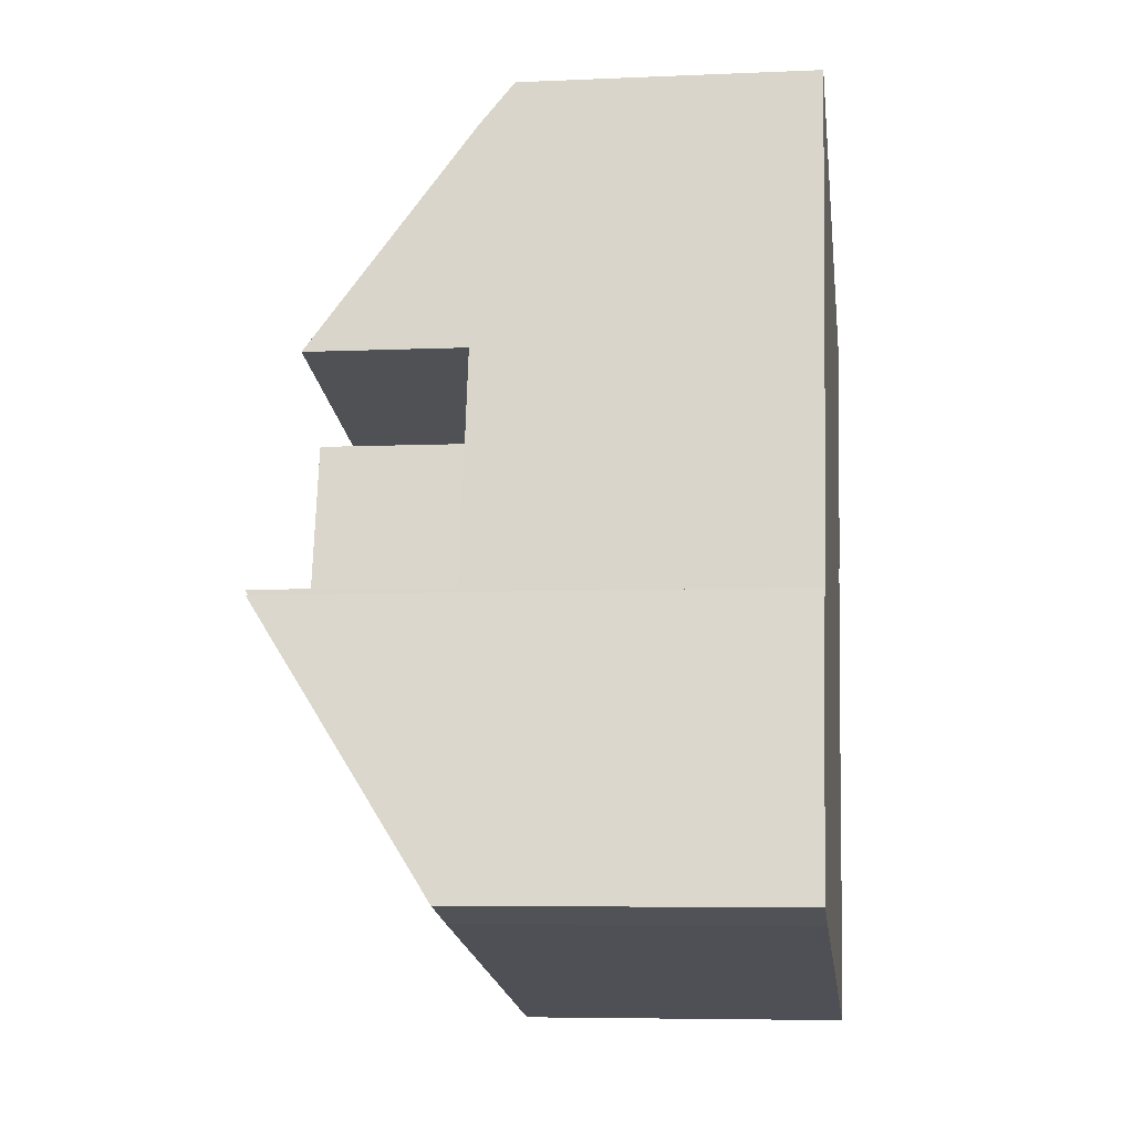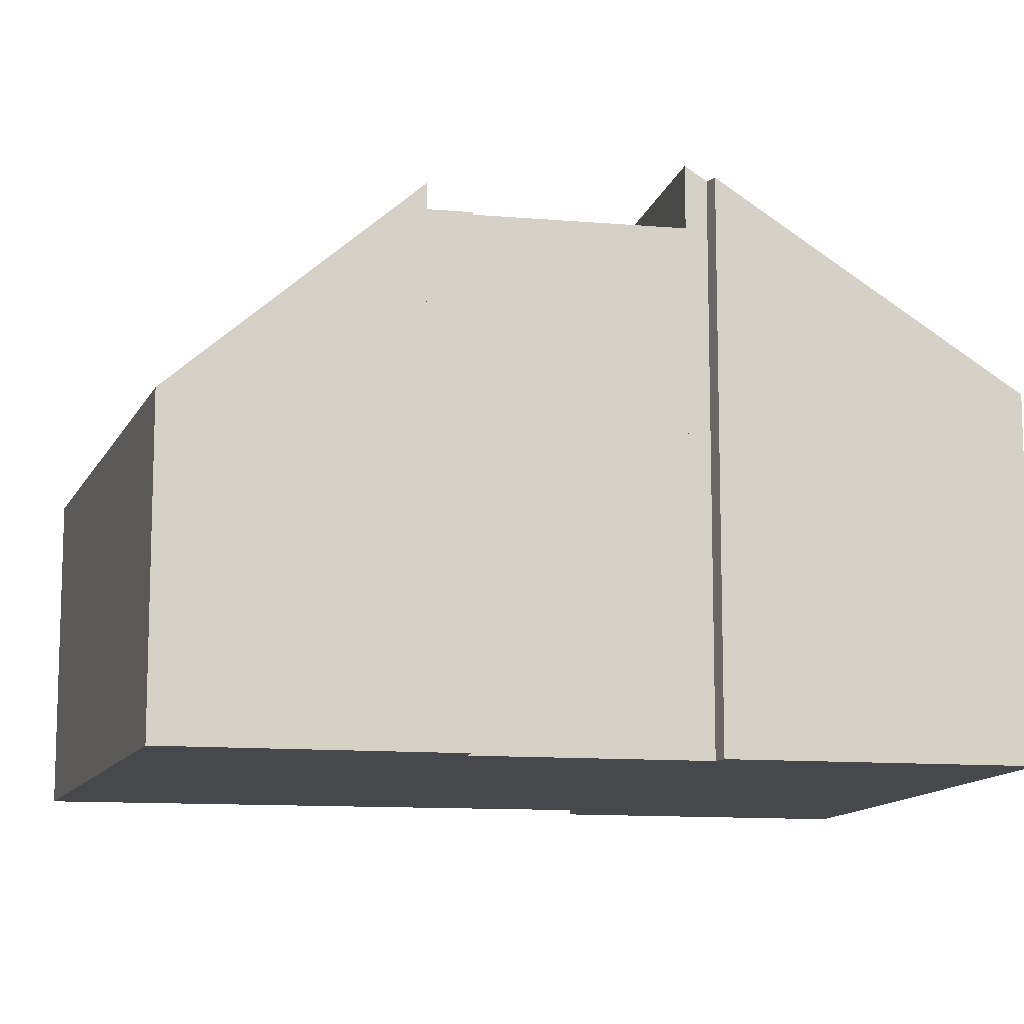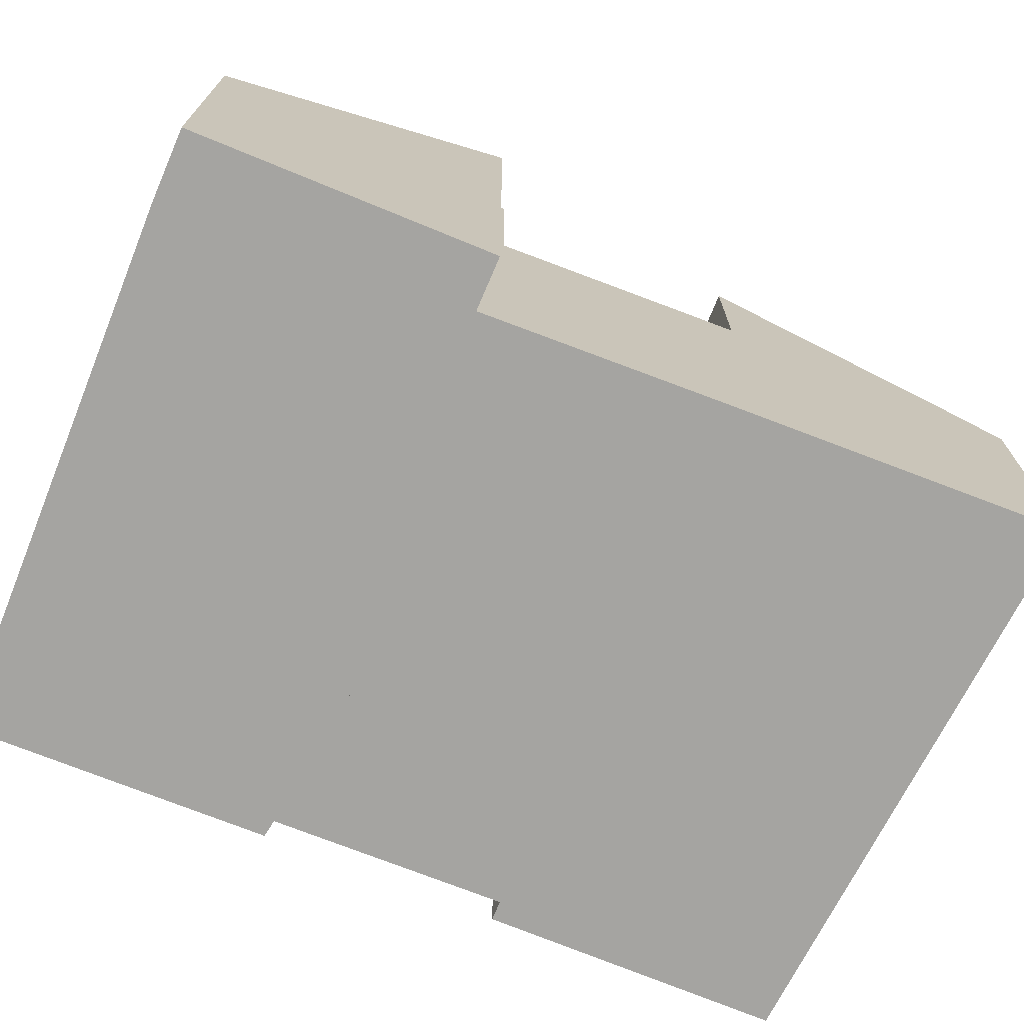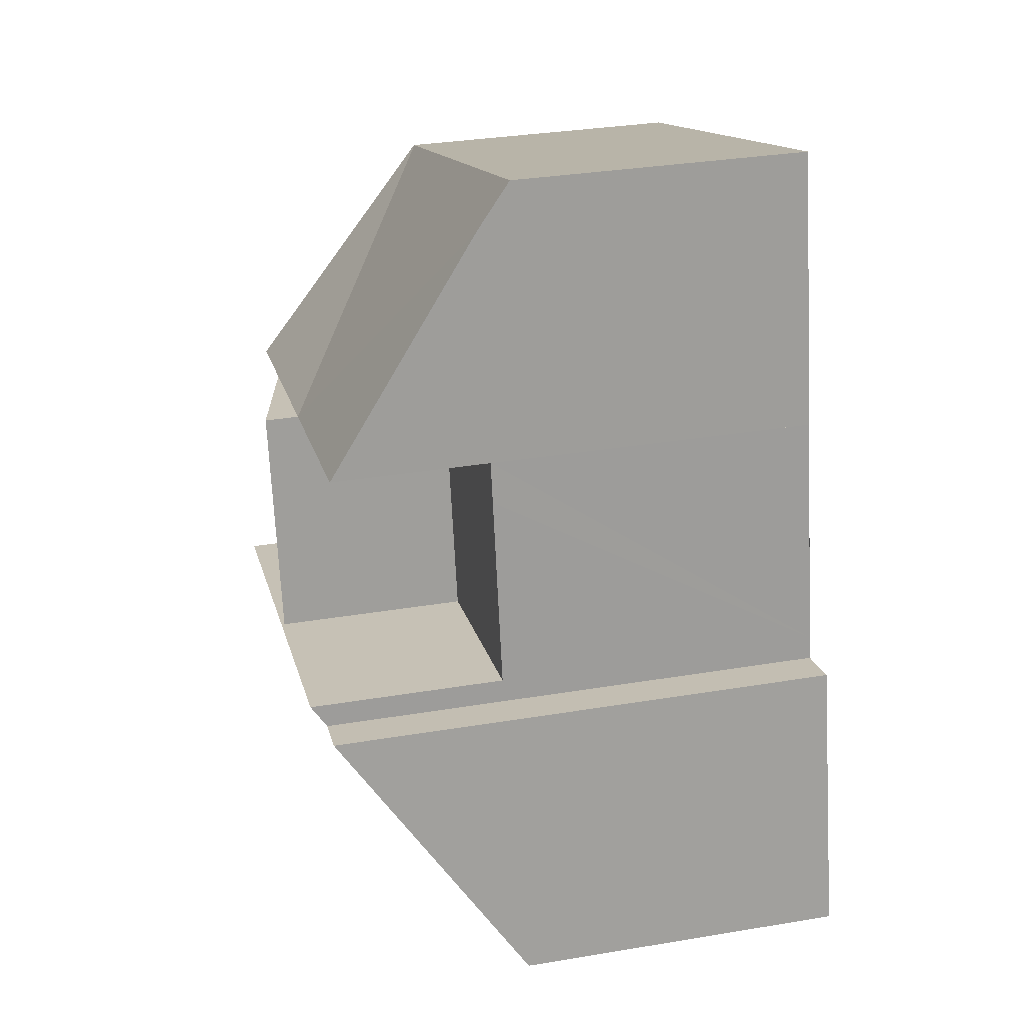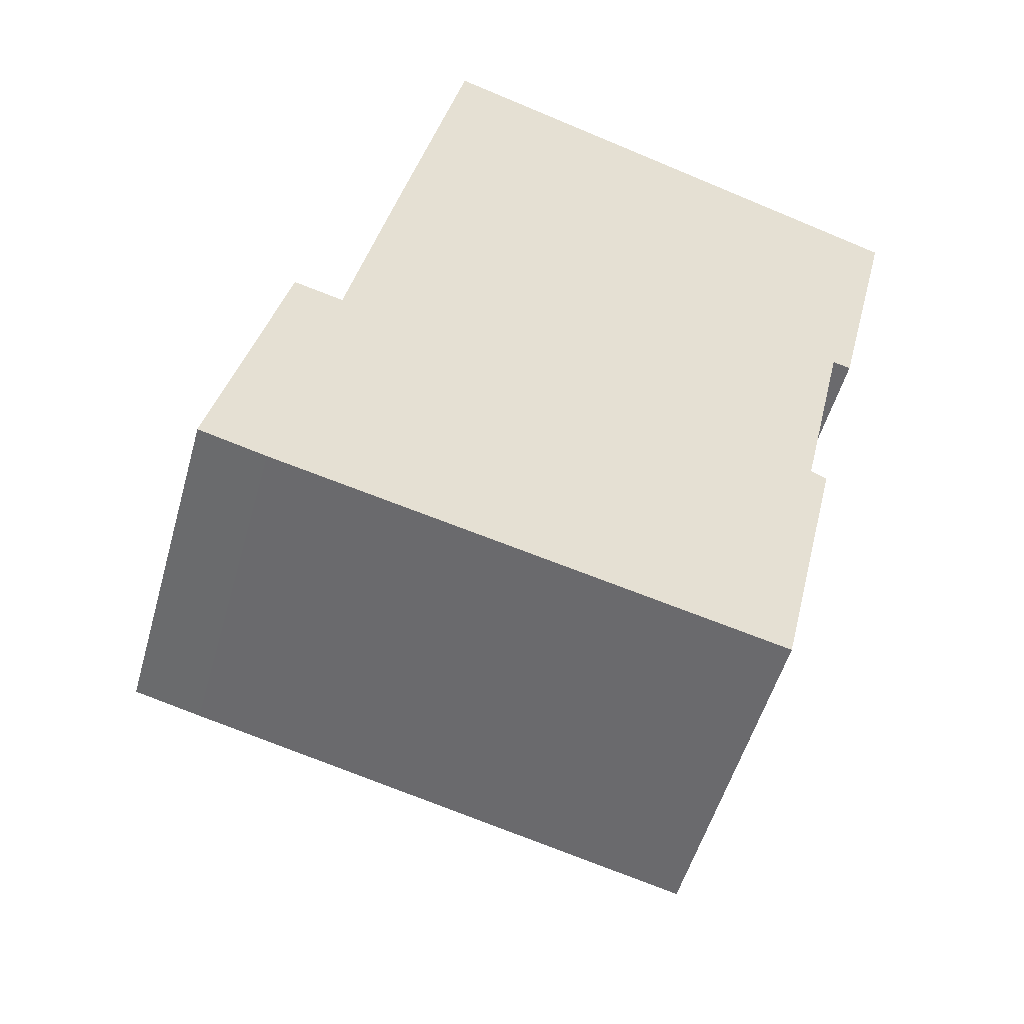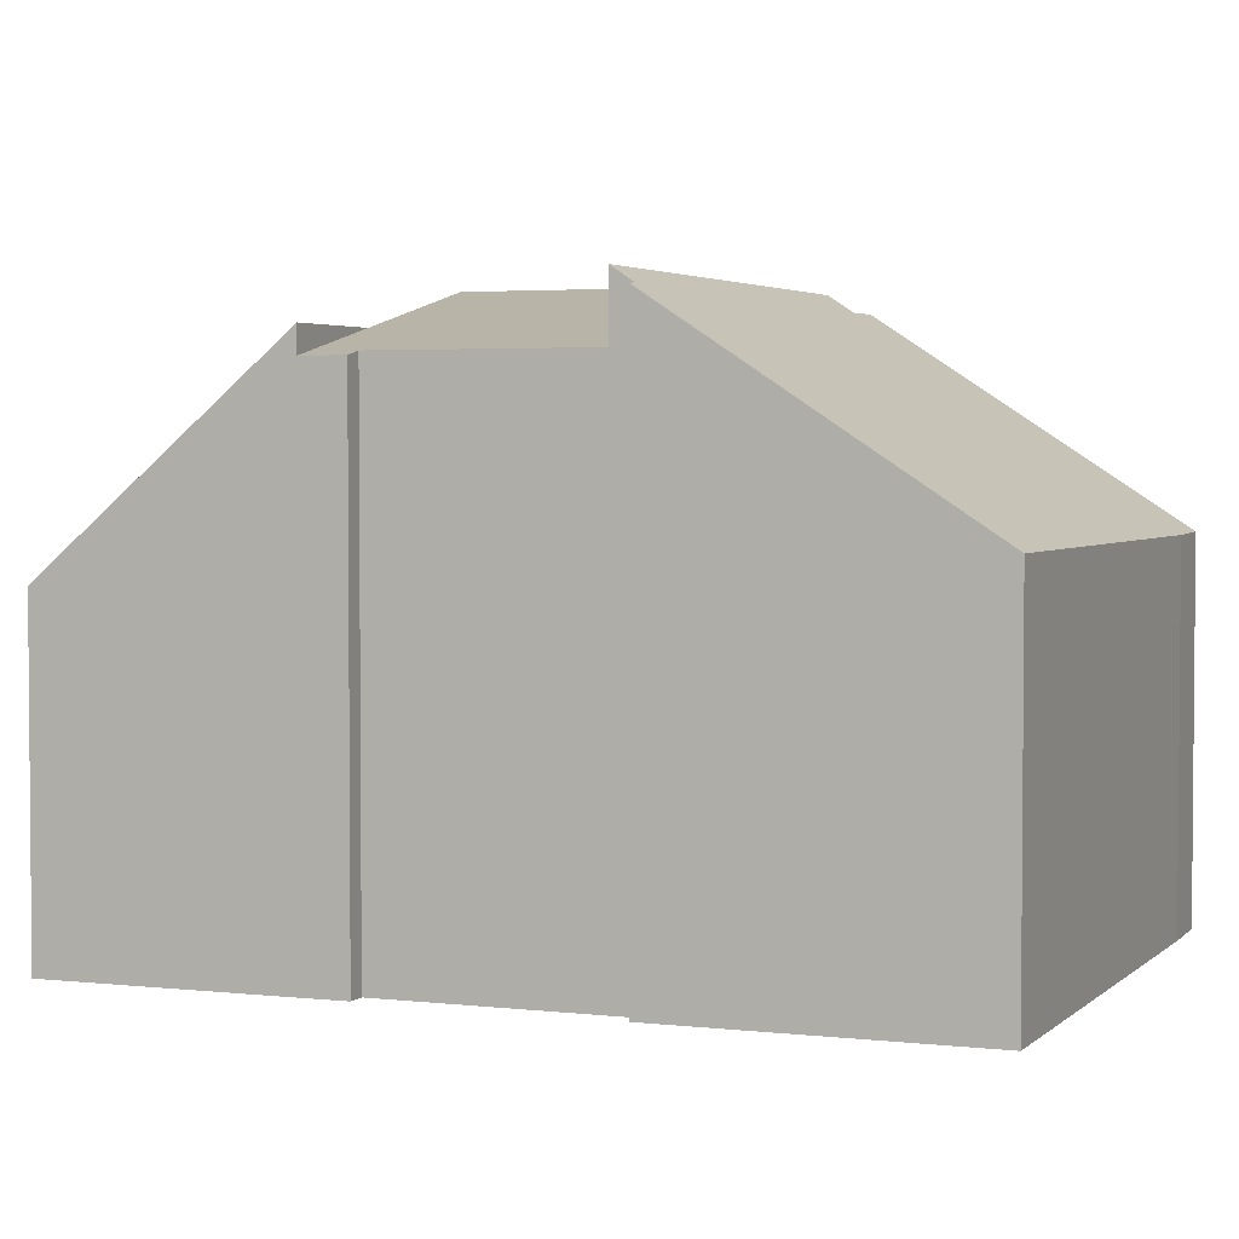
<metadata>
{"format":"obj","ext":"obj","renderer":"f3d","projection":"perspective","resolution":1024,"background":"white","views":[{"elev":-6.1,"azim":-82.4,"up":"+Z"},{"elev":-11.5,"azim":91.4,"up":"+Y"},{"elev":-73.2,"azim":-98.3,"up":"+Y"},{"elev":32.6,"azim":-103.1,"up":"+Z"},{"elev":-51.7,"azim":-15.4,"up":"+Z"},{"elev":3.2,"azim":125.3,"up":"+Y"}]}
</metadata>
<code>
v  14.24 10.36 8.255
v  15.35 6.266 12.93
v  15.39 6.271 12.91
v  8.44 10.36 9.654
v  11.87 10.36 8.826
v  4.727 6.986 15.62
v  4.935 6.266 16.55
v  3.645 10.36 10.81
v  4.935 -1.013e-15 16.55
v  4.727 -9.566e-16 15.62
v  3.645 -6.619e-16 10.81
v  15.35 -7.916e-16 12.93
v  15.39 -7.906e-16 12.91
v  14.24 -5.055e-16 8.255
v  11.87 -5.404e-16 8.826
v  8.44 -5.911e-16 9.654
v  1.437 10.85 5.751
v  1.366 6.968 -0.364
v  0 6.99 4.28e-16
v  11.6 6.99 -2.795
v  2.468 10.84 5.479
v  2.574 11.16 5.961
v  7.318 11.16 4.818
v  11.87 7.741 -1.674
v  12.23 8.76 -0.152
v  12.64 10.89 3.104
v  12.74 11.16 3.513
v  12.96 10.85 2.964
v  2.574 -3.65e-16 5.961
v  12.74 -2.151e-16 3.513
v  7.318 -2.95e-16 4.818
v  12.64 -1.901e-16 3.104
v  12.96 -1.815e-16 2.964
v  1.437 -3.521e-16 5.751
v  2.468 -3.355e-16 5.479
v  11.87 1.025e-16 -1.674
v  11.6 1.711e-16 -2.795
v  12.23 9.307e-18 -0.152
v  1.366 2.229e-17 -0.364
v  0 0 0
v  7.318 11.09 4.818
v  13.67 9.937 7.515
v  12.74 9.938 3.513
v  14.24 9.856 8.255
v  8.44 11.09 9.654
v  14.04 9.859 7.425
v  14.04 -4.547e-16 7.425
v  13.67 -4.602e-16 7.515
v  7.318 6.98 4.818
v  3.645 6.98 10.81
v  8.44 6.98 9.654
v  3.453 6.98 9.954
v  2.574 6.98 5.961
v  3.453 -6.095e-16 9.954
g defaultobject
f 1 2 3
f 2 1 4
f 4 1 5
f 6 2 4
f 2 6 7
f 6 4 8
f 8 7 6
f 7 8 9
f 9 8 10
f 10 8 11
f 9 2 7
f 2 9 12
f 2 12 3
f 3 12 13
f 3 14 1
f 14 3 13
f 14 5 1
f 5 14 4
f 4 14 8
f 8 14 15
f 8 15 16
f 8 16 11
f 12 14 13
f 14 12 9
f 14 9 15
f 15 9 16
f 16 9 10
f 16 10 11
f 17 18 19
f 18 17 20
f 20 17 21
f 20 21 22
f 20 22 23
f 20 23 24
f 24 23 25
f 25 23 26
f 26 23 27
f 28 25 26
f 29 23 22
f 23 29 27
f 27 29 30
f 30 29 31
f 32 28 26
f 28 32 33
f 34 21 17
f 21 34 35
f 30 26 27
f 26 30 32
f 33 25 28
f 25 33 24
f 24 33 20
f 20 33 36
f 20 36 37
f 36 33 38
f 37 18 20
f 18 37 39
f 18 40 19
f 40 18 39
f 19 34 17
f 34 19 40
f 21 29 22
f 29 21 35
f 32 38 33
f 38 32 36
f 36 32 37
f 37 32 39
f 39 32 30
f 39 30 31
f 39 31 29
f 39 29 35
f 35 40 39
f 40 35 34
f 41 42 43
f 42 41 44
f 44 41 5
f 5 41 45
f 44 46 42
f 5 14 44
f 14 5 45
f 14 45 15
f 15 45 16
f 44 47 46
f 47 44 14
f 42 30 43
f 30 42 48
f 46 48 42
f 48 46 47
f 43 31 41
f 31 43 30
f 31 45 41
f 45 31 16
f 15 47 14
f 47 15 48
f 48 15 30
f 30 15 16
f 30 16 31
f 49 50 51
f 50 49 52
f 52 49 53
f 29 52 53
f 52 29 50
f 50 29 11
f 11 29 54
f 11 51 50
f 51 11 16
f 16 49 51
f 49 16 31
f 31 53 49
f 53 31 29
f 54 16 11
f 16 54 29
f 16 29 31

</code>
